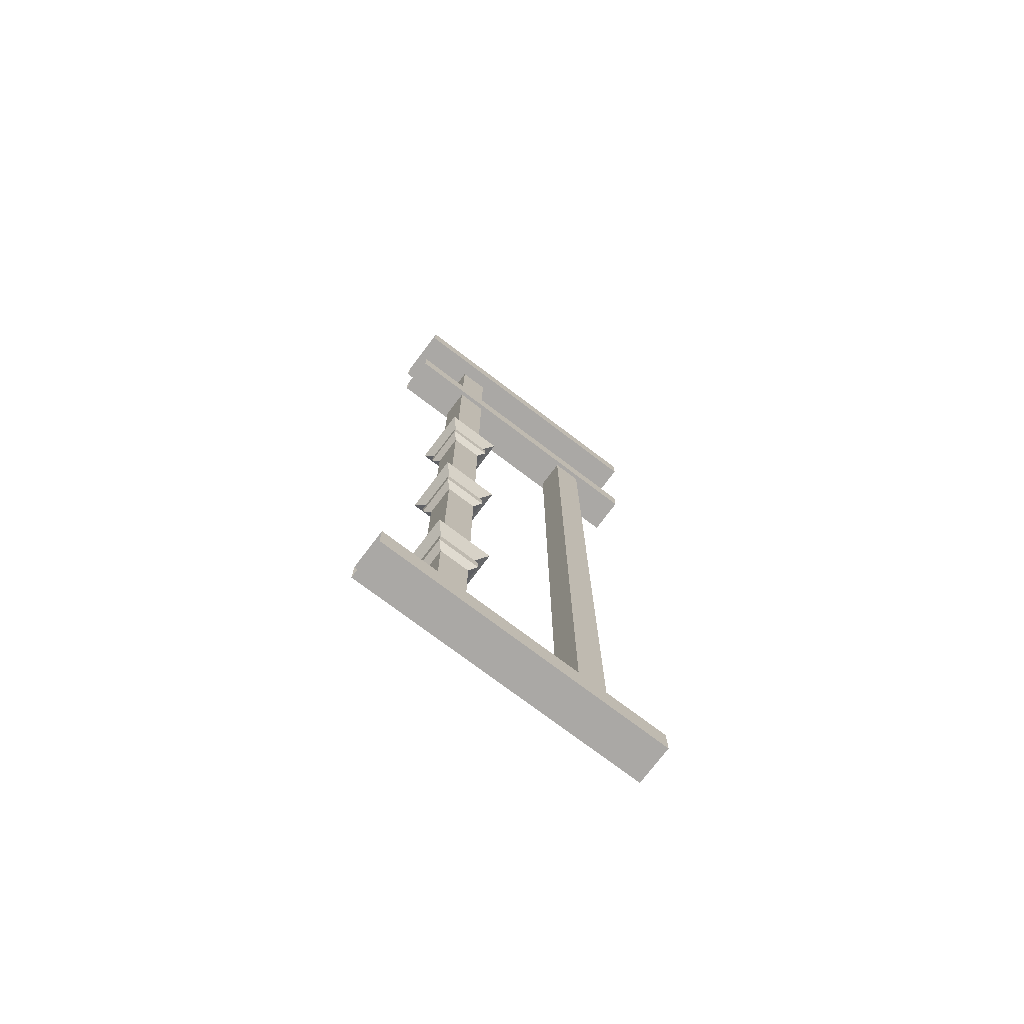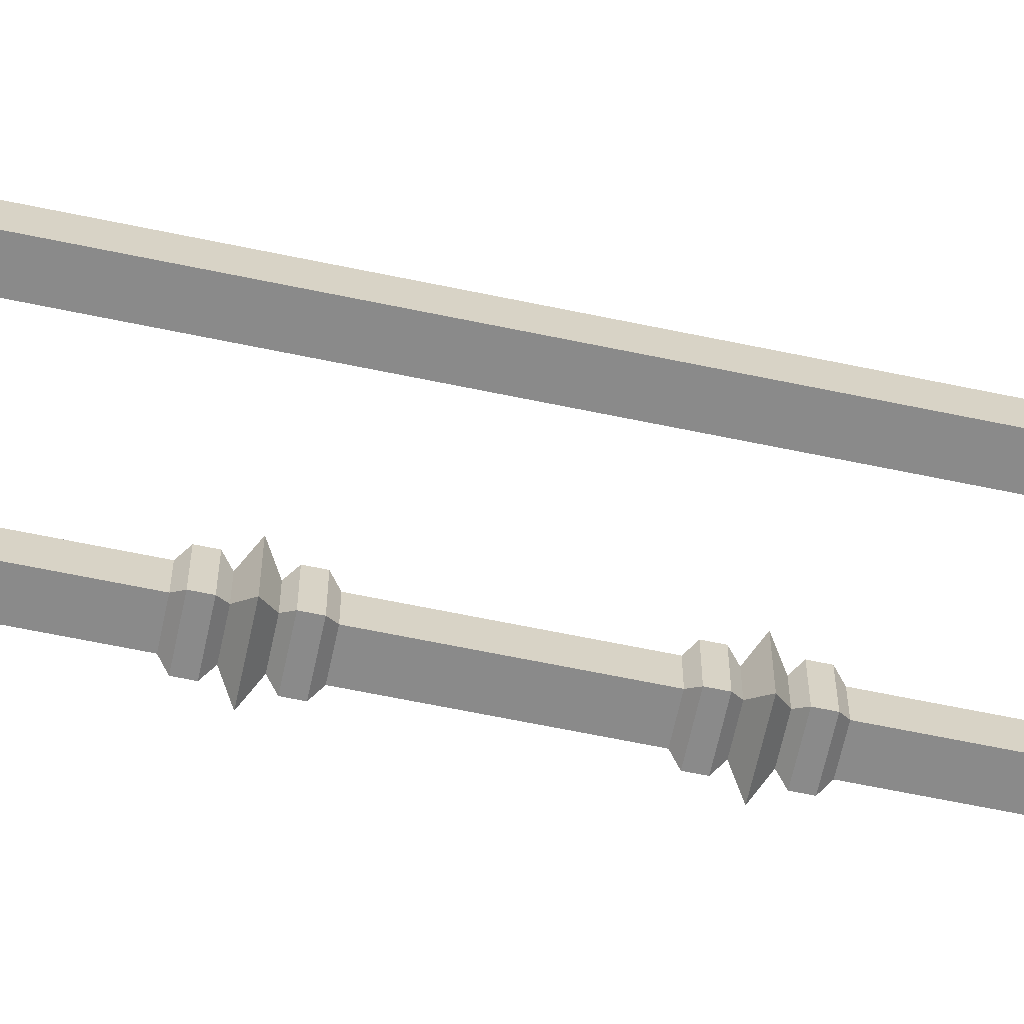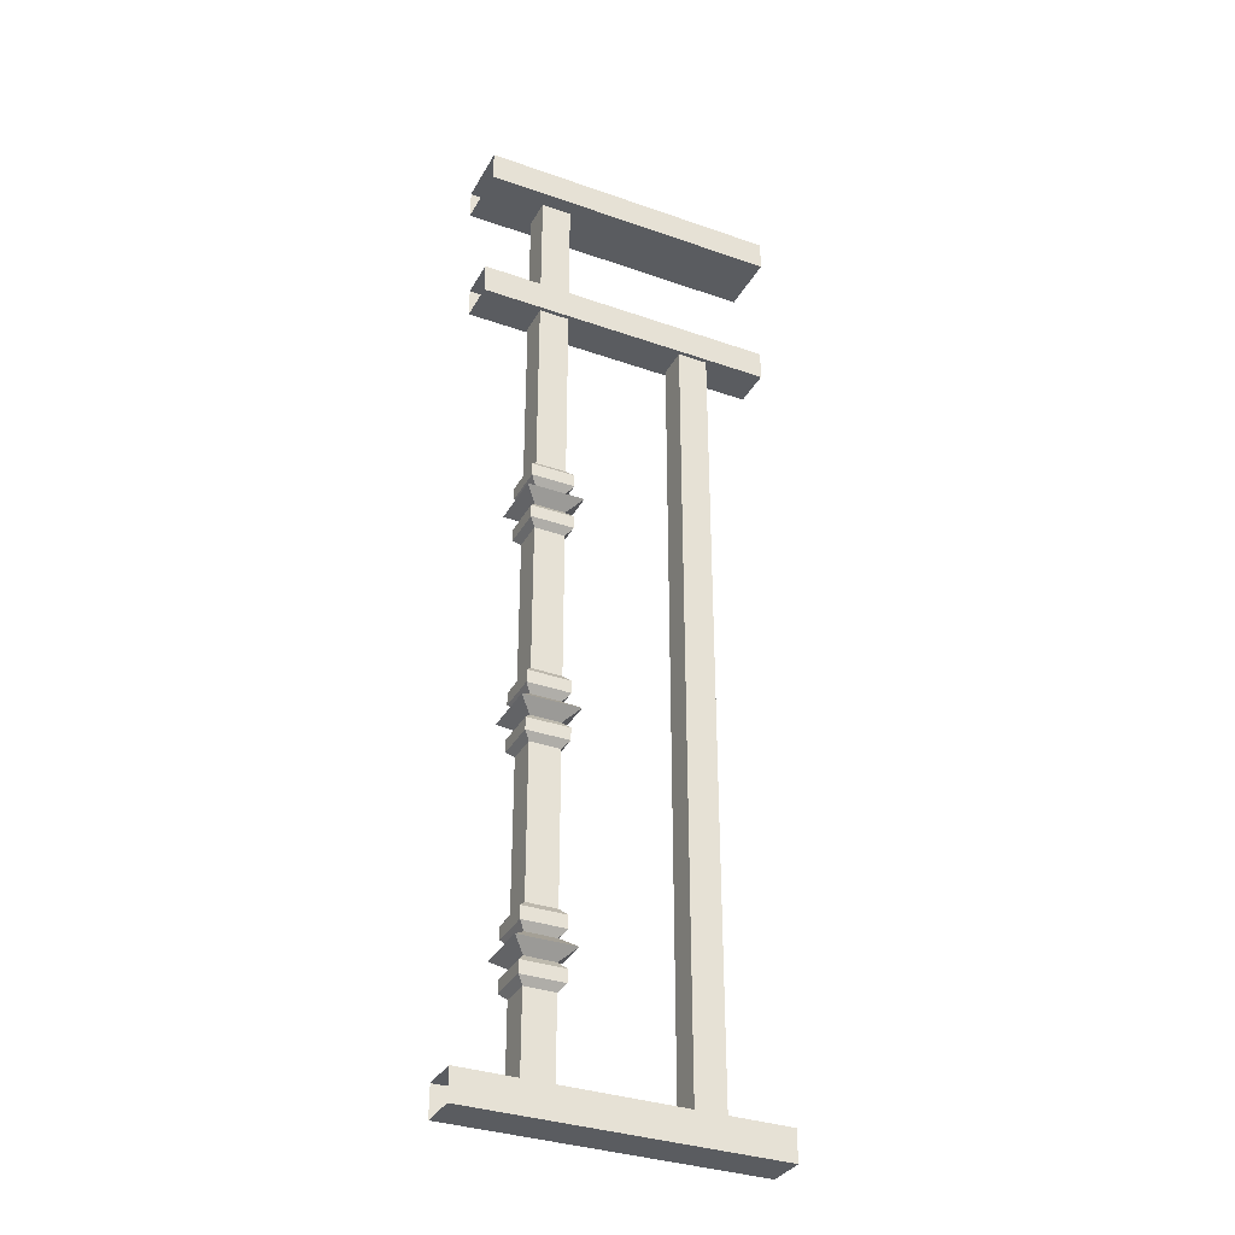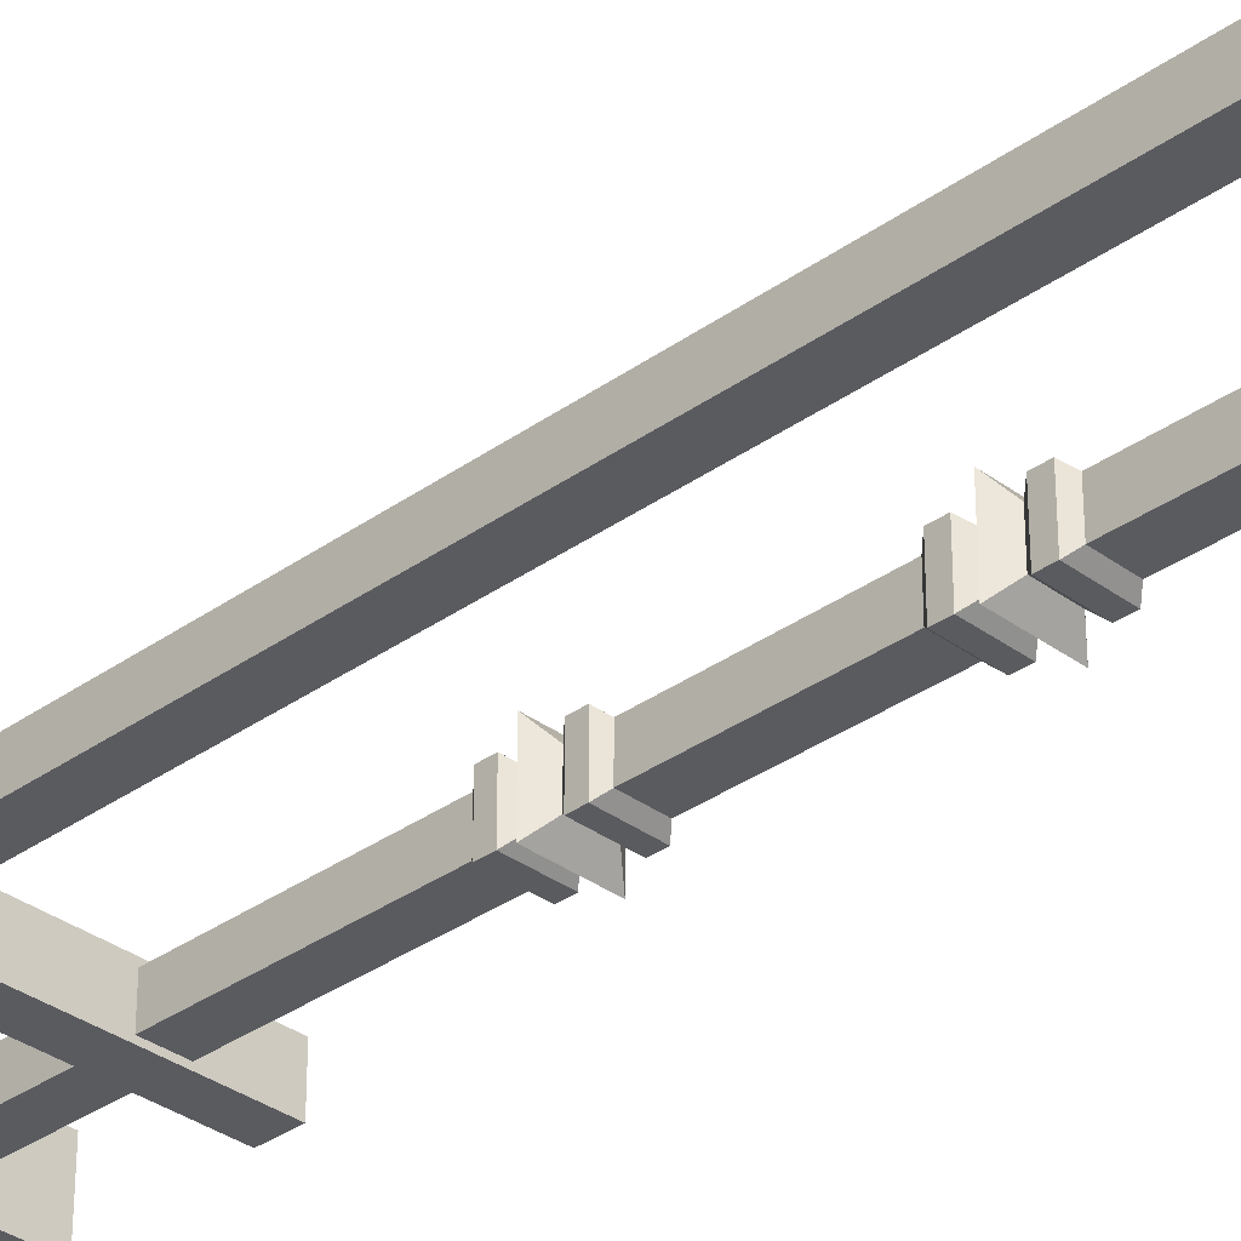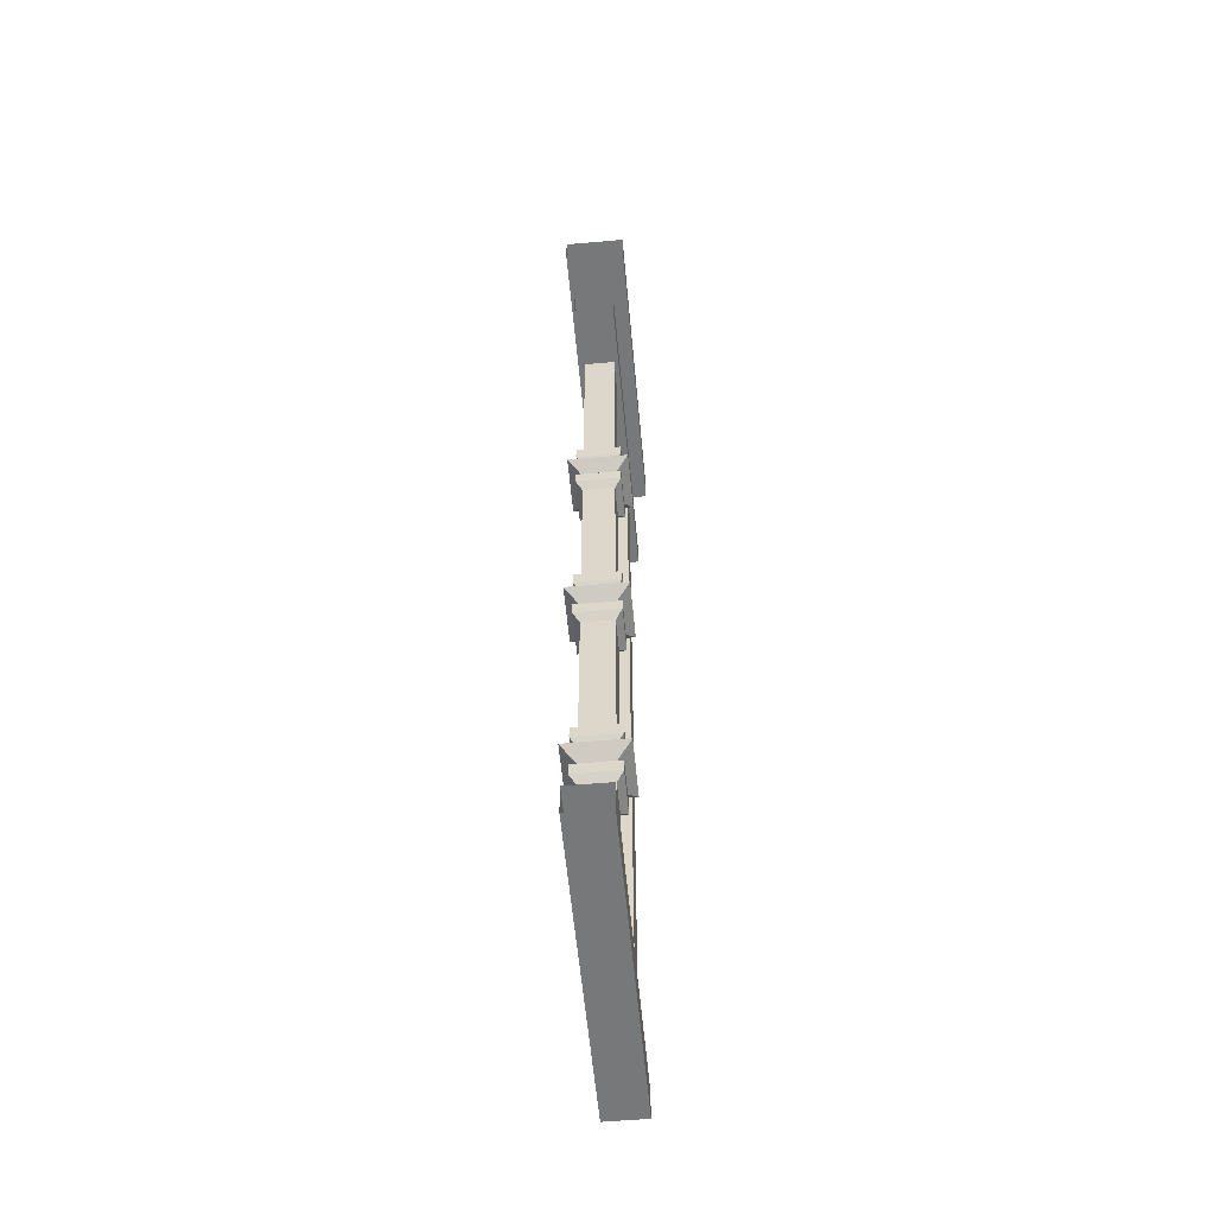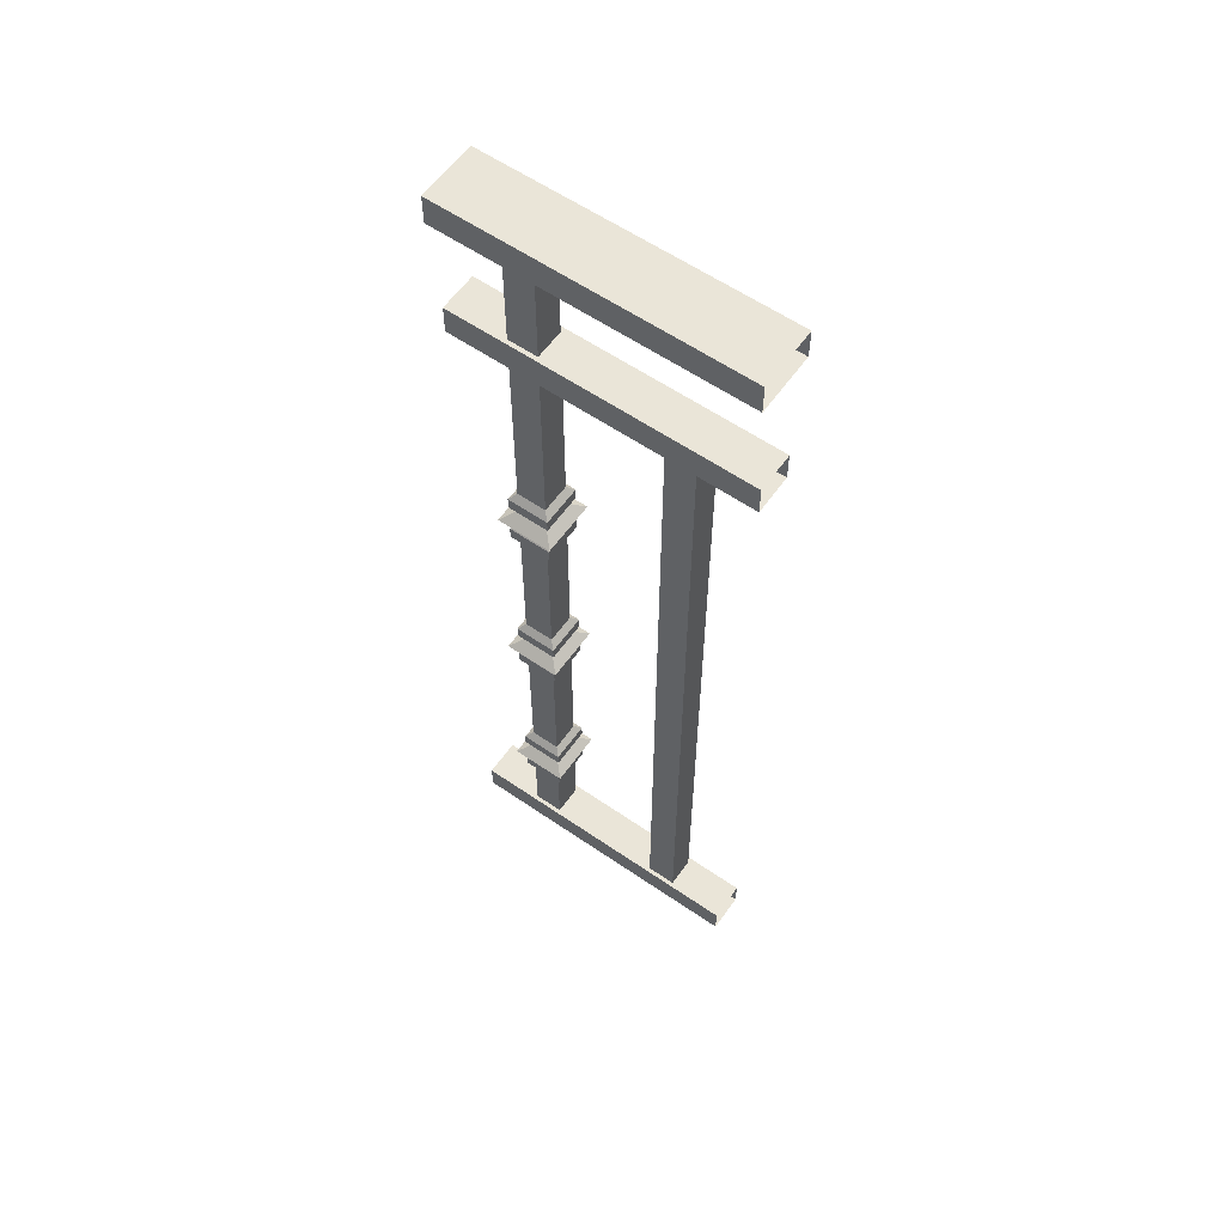
<metadata>
{"format":"obj","ext":"obj","renderer":"f3d","projection":"perspective","resolution":1024,"background":"white","views":[{"elev":-75.2,"azim":142.9,"up":"+Y"},{"elev":-63.4,"azim":-102.0,"up":"+Z"},{"elev":-34.1,"azim":154.6,"up":"+Y"},{"elev":-33.3,"azim":-45.5,"up":"+Z"},{"elev":-57.4,"azim":95.3,"up":"+Y"},{"elev":59.4,"azim":-144.8,"up":"+Y"}]}
</metadata>
<code>
g default
v -0.15 0.4933 -0.03
v -0.15 0.4633 -0.03
v -0.15 0.4633 0.03
v -0.15 0.4933 0.03
v 0.15 0.4633 -0.03
v 0.15 0.4633 0.03
v 0.15 0.4933 0.03
v 0.15 0.4933 -0.03
v -0.15 0.3525 -0.0195
v -0.15 0.3225 -0.0195
v -0.15 0.3225 0.0195
v -0.15 0.3525 0.0195
v 0.15 0.3225 -0.0195
v 0.15 0.3225 0.0195
v 0.15 0.3525 0.0195
v 0.15 0.3525 -0.0195
v 0.1031 0.09897 -0.02871
v 0.09 0.08844 -0.01532
v 0.1031 0.09897 0.02806
v 0.09 0.08844 0.01468
v 0.09614 0.08154 -0.02145
v 0.09614 0.06906 -0.02145
v 0.09614 0.08154 0.02081
v 0.09614 0.06906 0.02081
v 0.09 0.06234 -0.01532
v 0.09 0.06234 0.01468
v 0.04688 0.09897 0.02806
v 0.06 0.08844 0.01468
v 0.04688 0.09897 -0.02871
v 0.06 0.08844 -0.01532
v 0.05386 0.08154 0.02081
v 0.05386 0.06906 0.02081
v 0.05386 0.08154 -0.02145
v 0.05386 0.06906 -0.02145
v 0.06 0.06234 0.01468
v 0.06 0.06234 -0.01532
v 0.06 0.1095 -0.01532
v 0.06 0.1095 0.01468
v 0.05386 0.1164 -0.02145
v 0.05386 0.1289 -0.02145
v 0.05386 0.1164 0.02081
v 0.05386 0.1289 0.02081
v 0.06 0.1356 -0.01532
v 0.06 0.1356 0.01468
v 0.09 0.1095 0.01468
v 0.09 0.1095 -0.01532
v 0.09614 0.1164 0.02081
v 0.09614 0.1289 0.02081
v 0.09614 0.1164 -0.02145
v 0.09614 0.1289 -0.02145
v 0.09 0.1356 0.01468
v 0.09 0.1356 -0.01532
v 0.09 -0.08797 0.01468
v 0.09 -0.08797 -0.01532
v 0.06 -0.08797 -0.01532
v 0.06 -0.08797 0.01468
v 0.1031 -0.1246 -0.02871
v 0.1031 -0.1246 0.02806
v 0.04688 -0.1246 0.02806
v 0.04688 -0.1246 -0.02871
v 0.06 -0.1141 -0.01532
v 0.06 -0.1141 0.01468
v 0.05385 -0.1072 -0.02145
v 0.05385 -0.09469 -0.02145
v 0.05385 -0.1072 0.02081
v 0.05385 -0.09469 0.02081
v 0.09 -0.1141 0.01468
v 0.09 -0.1141 -0.01532
v 0.09614 -0.1072 0.02081
v 0.09614 -0.09469 0.02081
v 0.09614 -0.1072 -0.02145
v 0.09614 -0.09469 -0.02145
v 0.1031 -0.3482 -0.02871
v 0.1031 -0.3482 0.02806
v 0.09 -0.3376 0.01468
v 0.09 -0.3376 -0.01532
v 0.09614 -0.3307 -0.02145
v 0.09614 -0.3307 0.02081
v 0.09614 -0.3183 0.02081
v 0.09614 -0.3183 -0.02145
v 0.09 -0.3115 0.01468
v 0.09 -0.3115 -0.01532
v 0.04688 -0.3482 0.02806
v 0.06 -0.3376 0.01468
v 0.04688 -0.3482 -0.02871
v 0.06 -0.3376 -0.01532
v 0.05386 -0.3307 0.02081
v 0.05386 -0.3183 0.02081
v 0.05386 -0.3307 -0.02145
v 0.05386 -0.3183 -0.02145
v 0.06 -0.3115 0.01468
v 0.06 -0.3115 -0.01532
v 0.06 -0.3587 0.01468
v 0.06 -0.3587 -0.01532
v 0.05386 -0.3656 -0.02145
v 0.05386 -0.3656 0.02081
v 0.05386 -0.3781 0.02081
v 0.05386 -0.3781 -0.02145
v 0.06 -0.3848 0.01468
v 0.06 -0.3848 -0.01532
v 0.09 -0.3587 0.01468
v 0.09 -0.3587 -0.01532
v 0.09614 -0.3656 0.02081
v 0.09614 -0.3781 0.02081
v 0.09614 -0.3656 -0.02145
v 0.09614 -0.3781 -0.02145
v 0.09 -0.3848 0.01468
v 0.09 -0.3848 -0.01532
v 0.09 -0.1612 0.01468
v 0.09 -0.1612 -0.01532
v 0.06 -0.1612 0.01468
v 0.06 -0.1612 -0.01532
v 0.06 -0.1351 0.01468
v 0.06 -0.1351 -0.01532
v 0.05385 -0.142 -0.02145
v 0.05385 -0.142 0.02081
v 0.05385 -0.1545 0.02081
v 0.05385 -0.1545 -0.02145
v 0.09 -0.1351 0.01468
v 0.09 -0.1351 -0.01532
v 0.09614 -0.142 0.02081
v 0.09614 -0.1545 0.02081
v 0.09614 -0.142 -0.02145
v 0.09614 -0.1545 -0.02145
v 0.09 0.4783 0.01468
v 0.09 0.4783 -0.01532
v 0.06 0.4783 -0.01532
v 0.06 0.4783 0.01468
v 0.06 -0.4783 -0.01532
v 0.06 -0.4783 0.01468
v 0.09 -0.4783 0.01468
v 0.09 -0.4783 -0.01532
v -0.09 0.3448 0.01468
v -0.06 0.3448 0.01468
v -0.09 0.3448 -0.01532
v -0.06 0.3448 -0.01532
v -0.06 -0.4783 -0.01532
v -0.09 -0.4783 -0.01532
v -0.09 -0.4783 0.01468
v -0.06 -0.4783 0.01468
v -0.15 -0.4633 -0.0195
v -0.15 -0.4933 -0.0195
v -0.15 -0.4933 0.0195
v -0.15 -0.4633 0.0195
v 0.15 -0.4933 -0.0195
v 0.15 -0.4933 0.0195
v 0.15 -0.4633 0.0195
v 0.15 -0.4633 -0.0195
g polySurface83
f 5 2 1 8
f 3 2 5 6
f 4 3 6 7
f 1 4 7 8
f 13 10 9 16
f 11 10 13 14
f 12 11 14 15
f 9 12 15 16
f 17 19 20 18
f 21 23 24 22
f 18 20 23 21
f 22 24 26 25
f 19 27 28 20
f 27 29 30 28
f 18 30 29 17
f 23 31 32 24
f 31 33 34 32
f 22 34 33 21
f 20 28 31 23
f 28 30 33 31
f 21 33 30 18
f 24 32 35 26
f 32 34 36 35
f 25 36 34 22
f 29 27 38 37
f 39 41 42 40
f 37 38 41 39
f 40 42 44 43
f 27 19 45 38
f 19 17 46 45
f 37 46 17 29
f 41 47 48 42
f 47 49 50 48
f 40 50 49 39
f 38 45 47 41
f 45 46 49 47
f 39 49 46 37
f 42 48 51 44
f 48 50 52 51
f 43 52 50 40
f 53 54 25 26
f 26 35 56 53
f 55 56 35 36
f 54 55 36 25
f 60 59 62 61
f 63 65 66 64
f 61 62 65 63
f 64 66 56 55
f 59 58 67 62
f 58 57 68 67
f 61 68 57 60
f 65 69 70 66
f 69 71 72 70
f 64 72 71 63
f 62 67 69 65
f 67 68 71 69
f 63 71 68 61
f 66 70 53 56
f 70 72 54 53
f 55 54 72 64
f 73 76 75 74
f 77 80 79 78
f 76 77 78 75
f 80 82 81 79
f 74 75 84 83
f 83 84 86 85
f 76 73 85 86
f 78 79 88 87
f 87 88 90 89
f 80 77 89 90
f 75 78 87 84
f 84 87 89 86
f 77 76 86 89
f 79 81 91 88
f 88 91 92 90
f 82 80 90 92
f 85 94 93 83
f 95 98 97 96
f 94 95 96 93
f 98 100 99 97
f 83 93 101 74
f 74 101 102 73
f 94 85 73 102
f 96 97 104 103
f 103 104 106 105
f 98 95 105 106
f 93 96 103 101
f 101 103 105 102
f 95 94 102 105
f 97 99 107 104
f 104 107 108 106
f 100 98 106 108
f 109 81 82 110
f 81 109 111 91
f 112 92 91 111
f 110 82 92 112
f 60 114 113 59
f 115 118 117 116
f 114 115 116 113
f 118 112 111 117
f 59 113 119 58
f 58 119 120 57
f 114 60 57 120
f 116 117 122 121
f 121 122 124 123
f 118 115 123 124
f 113 116 121 119
f 119 121 123 120
f 115 114 120 123
f 117 111 109 122
f 122 109 110 124
f 112 118 124 110
f 131 107 99 130
f 100 129 130 99
f 108 132 129 100
f 107 131 132 108
f 52 126 125 51
f 44 128 127 43
f 43 127 126 52
f 51 125 128 44
f 139 140 134 133
f 135 136 137 138
f 140 137 136 134
f 138 139 133 135
f 145 142 141 148
f 143 142 145 146
f 144 143 146 147
f 141 144 147 148

</code>
